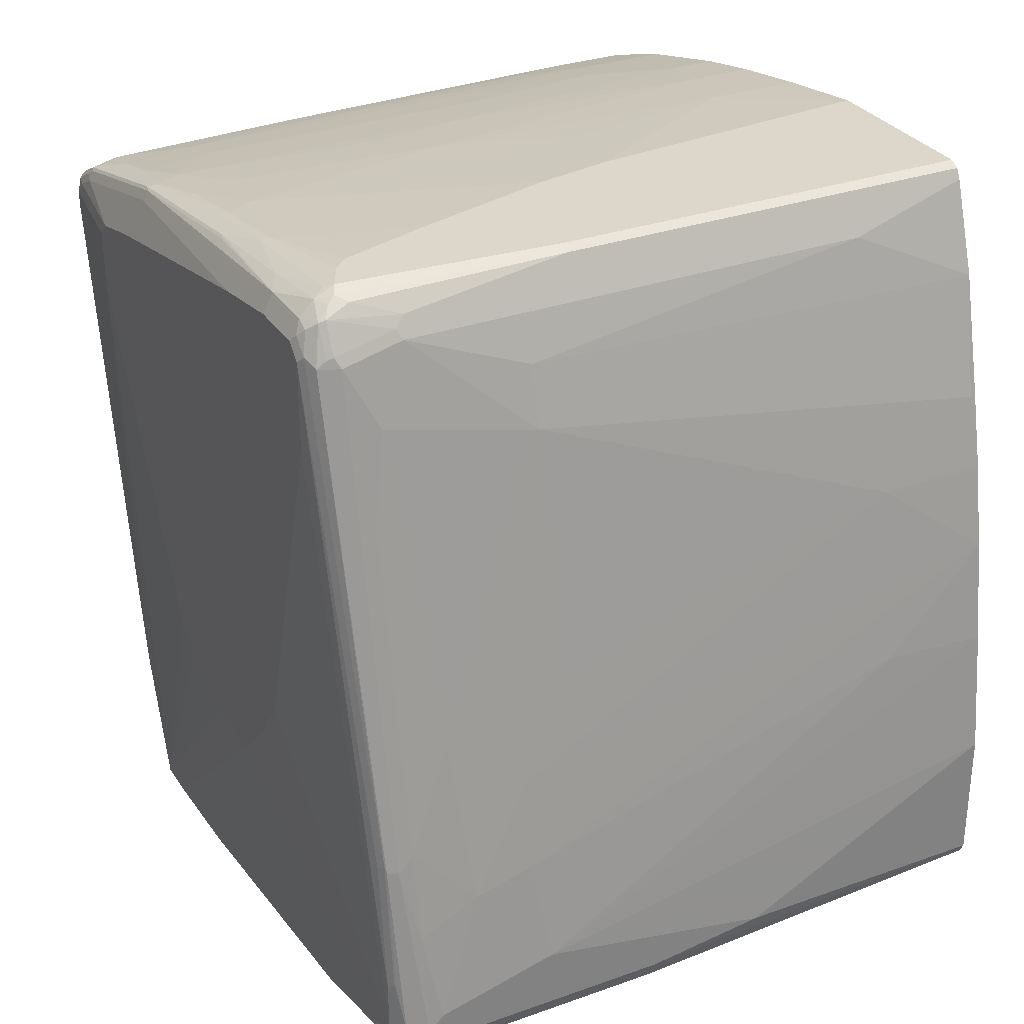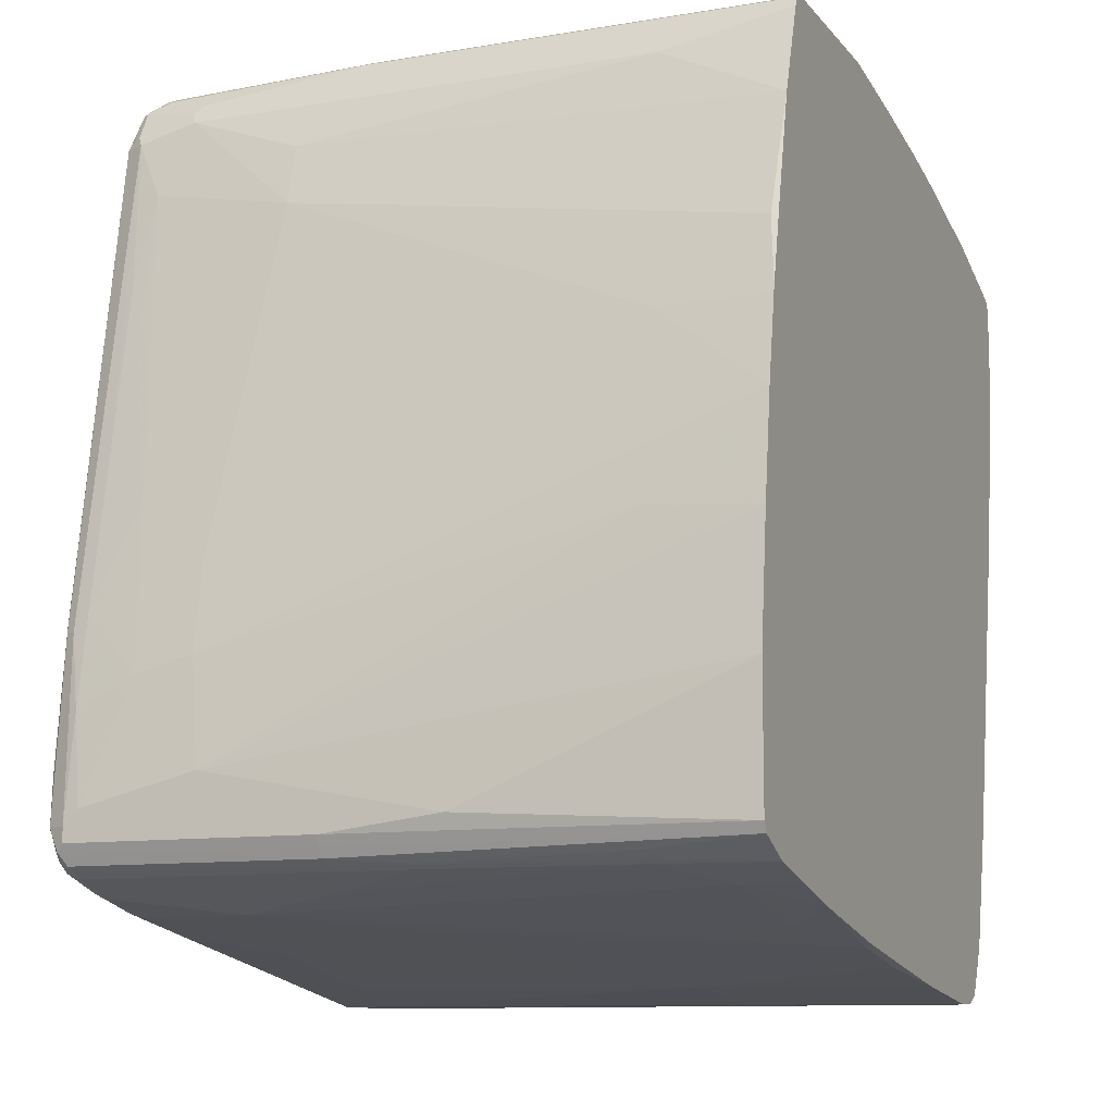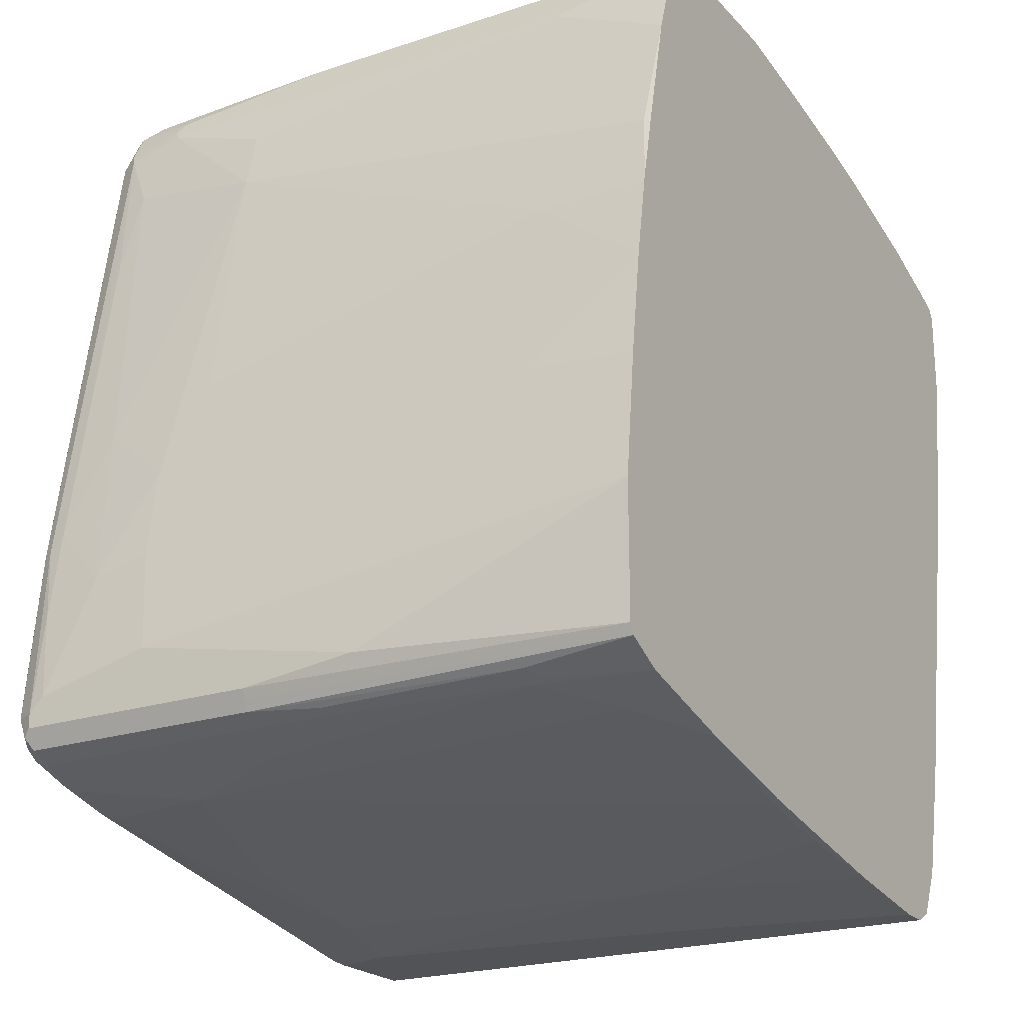
<metadata>
{"format":"obj","ext":"obj","renderer":"f3d","projection":"perspective","resolution":1024,"background":"white","views":[{"elev":30.4,"azim":62.7,"up":"+Z"},{"elev":-10.5,"azim":112.9,"up":"+Z"},{"elev":-21.7,"azim":120.2,"up":"+Z"}]}
</metadata>
<code>
v 0.4882 -0.5928 -0.2964
v 0.4882 -0.7323 -0.3313
v 0.4882 -0.3139 -0.3487
v 0.4708 0.007498 -0.2092
v 0.4533 0.007498 -0.06219
v 0.4533 -0.1221 -0.05222
v 0.4708 -0.5928 -0.1743
v 0.4708 -0.6103 -0.1743
v 0.4882 -0.7497 -0.3487
v 0.4708 -0.68 -0.1918
v 0.4708 -0.7497 -0.2266
v 0.4882 -0.4533 -0.3661
v 0.4708 0.007498 -0.3661
v 0.4359 0.007498 0.05976
v 0.4533 -0.6103 -0.06975
v 0.4766 -0.773 -0.3487
v 0.4882 -0.7497 -0.3661
v 0.4533 -0.7672 -0.1394
v 0.4533 -0.7497 -0.122
v 0.4359 -0.6974 -5.803e-05
v 0.4824 -0.4533 -0.3778
v 0.465 0.007498 -0.3778
v 0.4185 0.007498 0.1568
v 0.4185 -0.1221 0.1568
v 0.4359 -0.5579 0.03479
v 0.3836 -0.5579 0.3313
v 0.4824 -0.7614 -0.3661
v 0.4475 -0.7788 -0.1394
v 0.465 -0.7788 -0.2964
v 0.4533 -0.7846 -0.3487
v 0.4555 -0.7802 -0.3661
v 0.4576 -0.7759 -0.3749
v 0.4729 -0.7628 -0.3835
v 0.4838 -0.7584 -0.3749
v 0.4824 -0.7497 -0.3778
v 0.4185 -0.7497 0.06973
v 0.3487 -0.7672 0.4359
v 0.3661 -0.7323 0.3661
v 0.401 -0.7323 0.1744
v 0.4766 -0.4533 -0.3894
v 0.4591 -0.1221 -0.3894
v 0.4446 -0.1134 -0.3966
v 0.4235 0.007498 -0.3985
v 0.417 0.007498 0.1644
v 0.401 -3.105e-05 0.244
v 0.3661 0.007498 0.3835
v 0.3661 -0.5579 0.401
v 0.3487 -0.6974 0.4533
v 0.4446 -0.7802 -0.1308
v 0.4621 -0.7802 -0.2877
v 0.3371 -0.7905 0.4359
v 0.4533 -0.7846 -0.2964
v 0.4359 -0.7846 -0.3661
v 0.3138 -0.8021 0.3313
v 0.1918 -0.8021 -0.06975
v 0.1395 -0.8021 -0.1394
v 0.08711 -0.8021 -0.1918
v 0.4417 -0.7788 -0.3778
v 0.4228 -0.7759 -0.3923
v 0.4591 -0.7614 -0.3952
v 0.4664 -0.7584 -0.3923
v 0.4766 -0.7497 -0.3894
v 0.3836 -0.7497 0.2615
v 0.3429 -0.773 0.4475
v 0.465 -0.3662 -0.3952
v 0.4621 -0.3575 -0.3966
v 0.4359 -0.1221 -0.401
v 0.4185 0.007498 -0.401
v 0.3995 0.007498 0.2425
v 0.3487 0.007498 0.4359
v 0.3487 -0.1395 0.4533
v 0.3371 -0.6916 0.4766
v 0.3429 -0.7033 0.4649
v 0.4359 -0.7846 -0.1394
v 0.3226 -0.7977 0.4446
v 0.3138 -0.8021 0.4359
v 0.34 -0.7802 0.4446
v 0.3226 -0.7802 0.4795
v 0.3226 -0.789 0.4621
v 0.401 -0.7846 -0.3835
v 8.193e-05 -0.8021 -0.1918
v -0.2266 -0.7846 -0.4708
v 0.2615 -0.7846 -0.4185
v 0.4069 -0.7788 -0.3952
v 0.3952 -0.773 -0.4068
v 0.4069 -0.7614 -0.4126
v 0.401 -0.7497 -0.4185
v 0.4533 -0.7497 -0.401
v 0.465 -0.7497 -0.3952
v 0.3255 -0.773 0.4824
v 0.4533 -0.3662 -0.401
v 0.401 -0.4708 -0.4185
v 0.3661 -0.05234 -0.4185
v 0.3487 0.007498 -0.4185
v 0.3313 0.007498 0.4882
v 0.3275 0.007498 0.4957
v 0.3255 0.007498 0.4998
v 0.3255 -0.494 0.4998
v 0.3196 -0.7439 0.494
v 0.3138 -0.7912 0.4707
v 0.3051 -0.7977 0.4621
v 0.2964 -0.8021 0.4533
v 0.3138 -0.765 0.4926
v 0.2964 -0.773 0.494
v 0.2964 -0.7905 0.4766
v -0.08713 -0.8021 -0.1569
v -0.2789 -0.7846 -0.4708
v -0.2325 -0.773 -0.494
v -0.1511 -0.7614 -0.5173
v -0.1569 -0.7672 -0.5056
v 0.2673 -0.7788 -0.4301
v 0.3371 -0.7614 -0.4301
v 0.3313 -0.7497 -0.4359
v 0.3487 -0.6103 -0.4359
v 0.308 -0.7556 0.4998
v 0.2092 -0.05234 -0.4533
v 0.279 0.007498 -0.4359
v 0.3138 0.007498 0.5056
v 0.3138 -0.4882 0.5056
v 0.2266 -0.8021 0.4533
v 0.3051 -0.7628 0.4969
v 0.2964 -0.7614 0.4998
v 0.2876 -0.7584 0.5012
v 0.2005 -0.7759 0.4838
v 0.2266 -0.7905 0.4766
v -0.1221 -0.8021 -0.122
v -0.2964 -0.7846 -0.4185
v -0.3022 -0.773 -0.4766
v -0.2847 -0.773 -0.494
v -0.1918 -0.8021 0.01736
v -0.3138 -0.8021 0.2615
v -0.2731 -0.7614 -0.5173
v -0.1569 -0.7497 -0.523
v 0.2441 -0.7323 -0.4533
v 0.1569 -0.6626 -0.4708
v -0.03484 -0.6626 -0.5056
v -0.0523 -0.2442 -0.5056
v 0.2441 -0.4185 -0.4533
v 0.122 -3.105e-05 -0.4708
v 0.2964 -0.7497 0.5056
v 0.1295 0.007498 -0.467
v 0.1046 0.007498 0.5056
v 0.122 -0.8021 0.4359
v 0.1133 -0.7584 0.4838
v 0.04355 -0.7759 0.4664
v 0.05228 -0.7788 0.4649
v -0.1918 -0.7788 0.4301
v 0.122 -0.7905 0.4592
v -0.3313 -0.7846 -0.3139
v -0.3051 -0.7584 -0.4969
v -0.3197 -0.773 -0.4242
v -0.2877 -0.7584 -0.5144
v -0.3138 -0.8021 0.3313
v -0.4533 -0.7846 0.3138
v -0.3487 -0.7846 -0.2266
v -0.2789 -0.7497 -0.523
v -0.1394 -0.68 -0.523
v -0.0523 -0.7323 -0.5056
v -0.1918 -0.2442 -0.523
v -0.08713 -0.06977 -0.5056
v 0.01736 -3.105e-05 -0.4882
v 0.2615 -0.7323 0.5056
v 0.122 -0.7497 0.4882
v 0.02487 0.007498 -0.4844
v 0.1046 -3.105e-05 0.5056
v -0.01738 0.007498 0.4882
v -0.1918 -0.7846 0.4185
v 0.03482 -0.8021 0.4185
v -0.008649 -0.7584 0.4664
v -0.2004 -0.7759 0.4316
v -0.4011 -0.7788 0.3778
v -0.3603 -0.7788 -0.2208
v -0.3429 -0.7788 -0.308
v -0.3399 -0.7759 -0.3399
v -0.3138 -0.7323 -0.4882
v -0.3022 -0.7382 -0.5114
v -0.2993 -0.7527 -0.5085
v -0.3313 -0.7497 -0.4185
v -0.2906 -0.7439 -0.5173
v -0.2964 -0.8021 0.3487
v -0.4533 -0.7846 0.3313
v -0.465 -0.7788 0.3197
v -0.2789 0.007498 -0.523
v -0.2441 0.007498 -0.523
v -0.1046 0.007498 -0.5056
v 0.2441 -0.7149 0.5056
v 0.2266 -0.6626 0.5056
v 0.2092 -0.6103 0.5056
v 0.1569 -0.4359 0.5056
v -0.01738 -0.7149 0.4707
v 8.193e-05 -0.7497 0.4707
v 0.1395 -0.3488 0.5056
v -0.01738 -0.1046 0.4882
v -0.1221 0.007498 0.4707
v -0.2616 -0.7846 0.401
v -0.2266 -0.8021 0.3661
v -0.1918 -0.7672 0.4359
v -0.2616 -0.7672 0.4185
v -0.4097 -0.7759 0.3792
v -0.4184 -0.7802 0.3683
v -0.4011 -0.7846 0.3661
v -0.3574 -0.7759 -0.2528
v -0.3487 -0.7672 -0.3139
v -0.308 -0.7265 -0.4999
v -0.3313 -0.4882 -0.4359
v -0.3313 -0.1569 -0.4533
v -0.3022 0.007498 -0.5114
v -0.3487 -0.5056 -0.3661
v -0.4011 -0.7497 -0.08717
v -0.4011 -0.6277 -0.1046
v -0.3661 -0.4359 -0.2964
v -0.2906 0.007498 -0.5173
v -0.4359 -0.7846 0.3487
v -0.4533 -0.7802 0.3509
v -0.465 -0.7788 0.3371
v -0.4708 -0.7672 0.3138
v -0.4446 -0.7759 0.2004
v 0.01736 -0.3139 0.4882
v -0.0523 -0.5405 0.4707
v -0.1221 -0.6974 0.4533
v -0.1046 -0.7497 0.4533
v -0.1221 -0.08721 0.4707
v -0.08713 -0.3314 0.4707
v -0.06967 -0.4533 0.4707
v -0.2092 0.007498 0.4533
v -0.2092 -0.7323 0.4359
v -0.2789 -0.7497 0.4185
v -0.3487 -0.7497 0.401
v -0.4011 -0.7672 0.3835
v -0.4272 -0.741 0.3792
v -0.4446 -0.7759 0.3618
v -0.308 0.007498 -0.4999
v -0.3263 0.007498 -0.4633
v -0.3487 -0.1395 -0.3835
v -0.3661 -0.05234 -0.3139
v -0.3313 0.007498 -0.4533
v -0.4533 -0.7149 0.1918
v -0.4184 -0.4533 -0.0348
v -0.4011 -0.4533 -0.122
v -0.3836 -0.4533 -0.2092
v -0.4011 -0.2616 -0.1394
v -0.3836 -0.2268 -0.2266
v -0.4592 -0.7672 0.3545
v -0.4621 -0.7759 0.3444
v -0.4708 -0.7672 0.3313
v -0.4708 -0.06977 0.2615
v -0.4533 -0.1395 0.1394
v -0.4533 -0.3314 0.1568
v -0.1569 -0.4882 0.4533
v -0.2092 -0.05234 0.4533
v -0.1918 -0.2268 0.4533
v -0.1743 -0.3662 0.4533
v -0.3487 0.007498 0.4185
v -0.2616 -0.3139 0.4359
v -0.2964 -0.6626 0.4185
v -0.3661 -0.6626 0.401
v -0.4184 -0.7323 0.3835
v -0.4446 -0.4969 0.3792
v -0.4417 -0.7323 0.3719
v -0.4359 -0.7497 0.3726
v -0.3661 0.007498 -0.3139
v -0.4359 -0.1918 0.03479
v -0.4359 -0.5056 0.06973
v -0.4011 0.007498 -0.1394
v -0.465 -0.5928 0.3604
v -0.4708 -0.5928 0.3487
v -0.4708 0.007498 0.2615
v -0.4533 0.007498 0.1394
v -0.2789 -0.1395 0.4359
v -0.3487 -0.1046 0.4185
v -0.4011 0.007498 0.401
v -0.3313 -0.3139 0.4185
v -0.3836 -0.4533 0.401
v -0.4359 -0.4882 0.3835
v -0.4621 -0.09592 0.3792
v -0.4592 -0.4882 0.3719
v -0.4359 0.007498 0.03479
v -0.465 -0.08721 0.3778
v -0.4708 -0.08721 0.3661
v -0.4708 0.007498 0.3661
v -0.4011 -0.1918 0.401
v -0.4533 0.007498 0.3835
v -0.4533 -0.08721 0.3835
v -0.465 0.007498 0.3778
v -0.4599 0.007498 0.3803
f 166 194 222
f 159 184 160
f 160 185 161
f 156 212 183
f 160 184 185
f 161 185 164
f 163 190 191
f 163 186 187
f 163 187 188
f 163 188 189
f 163 189 190
f 165 193 192
f 156 179 212
f 162 186 163
f 154 172 155
f 150 177 152
f 154 215 182
f 166 222 193
f 150 175 176
f 150 176 177
f 149 174 151
f 150 151 178
f 149 173 174
f 154 182 172
f 150 178 175
f 152 177 176
f 152 176 179
f 152 179 156
f 153 180 213
f 153 213 181
f 154 181 215
f 151 174 178
f 167 195 180
f 180 201 213
f 167 196 168
f 176 212 179
f 176 204 232
f 176 232 207
f 178 208 205
f 178 203 209
f 178 209 210
f 176 207 212
f 178 210 211
f 180 195 201
f 181 213 214
f 181 214 215
f 182 245 216
f 149 172 173
f 182 215 245
f 178 211 208
f 167 180 196
f 175 206 204
f 175 178 205
f 169 191 197
f 169 197 170
f 170 197 198
f 170 198 199
f 170 199 171
f 171 199 200
f 175 205 206
f 171 200 201
f 172 202 173
f 172 182 202
f 173 202 174
f 174 202 203
f 174 203 178
f 175 204 176
f 171 201 195
f 149 155 172
f 118 142 165
f 147 171 195
f 128 151 150
f 128 149 151
f 128 152 129
f 128 150 152
f 127 131 149
f 127 149 128
f 125 147 148
f 125 146 147
f 125 145 146
f 124 145 125
f 124 144 145
f 123 144 124
f 123 163 144
f 123 140 163
f 122 140 123
f 120 148 143
f 120 125 148
f 114 139 116
f 182 216 217
f 115 119 140
f 115 140 122
f 116 139 117
f 117 139 141
f 129 152 132
f 118 165 192
f 118 189 188
f 118 188 187
f 118 187 186
f 118 186 162
f 118 162 140
f 118 140 119
f 118 192 189
f 131 153 181
f 131 181 154
f 131 154 155
f 139 164 141
f 140 162 163
f 142 166 193
f 142 193 165
f 143 147 167
f 143 167 168
f 139 161 164
f 143 148 147
f 144 170 145
f 144 163 191
f 144 191 169
f 145 170 147
f 145 147 146
f 147 170 171
f 144 169 170
f 147 195 167
f 137 139 138
f 137 160 161
f 131 155 149
f 132 152 156
f 133 156 183
f 133 183 184
f 133 184 159
f 133 159 157
f 137 161 139
f 133 157 136
f 133 158 134
f 134 158 136
f 134 136 135
f 136 157 137
f 137 157 159
f 137 159 160
f 133 136 158
f 182 217 202
f 270 273 272
f 189 218 190
f 243 265 245
f 243 259 265
f 243 260 259
f 241 277 264
f 241 262 277
f 239 241 240
f 238 262 241
f 238 263 262
f 238 241 239
f 237 263 238
f 237 262 263
f 237 248 262
f 235 264 261
f 235 241 264
f 235 242 241
f 231 260 243
f 230 260 231
f 226 249 252
f 226 252 254
f 226 254 255
f 226 255 227
f 227 255 256
f 227 256 228
f 245 265 266
f 228 256 257
f 229 257 230
f 230 257 274
f 230 274 258
f 230 258 276
f 230 276 259
f 230 259 260
f 228 257 229
f 246 267 268
f 246 268 247
f 247 268 277
f 265 278 279
f 265 279 266
f 269 270 272
f 270 281 273
f 271 282 283
f 271 283 281
f 265 276 278
f 273 281 274
f 275 283 278
f 275 278 276
f 278 284 280
f 278 280 279
f 278 283 285
f 114 138 139
f 274 281 283
f 225 269 250
f 259 276 265
f 258 283 275
f 247 277 262
f 247 262 248
f 250 269 254
f 250 254 251
f 251 254 252
f 253 271 281
f 258 275 276
f 253 281 270
f 254 272 256
f 254 256 255
f 256 273 257
f 256 272 273
f 257 273 274
f 258 274 283
f 254 269 272
f 189 192 218
f 225 270 269
f 223 249 224
f 206 234 235
f 206 208 234
f 205 208 206
f 204 233 232
f 204 206 233
f 202 216 209
f 202 217 216
f 202 209 203
f 201 214 213
f 200 214 201
f 199 214 200
f 199 231 214
f 199 230 231
f 199 229 230
f 199 228 229
f 198 228 199
f 197 221 226
f 190 218 219
f 190 219 220
f 190 220 221
f 190 221 191
f 191 221 197
f 192 193 218
f 206 235 261
f 193 222 223
f 193 224 218
f 194 225 250
f 194 250 222
f 197 226 227
f 197 227 228
f 197 228 198
f 193 223 224
f 206 261 236
f 206 236 233
f 208 211 234
f 216 280 267
f 216 267 246
f 216 246 247
f 216 247 248
f 216 248 237
f 218 224 219
f 216 279 280
f 219 224 220
f 220 249 226
f 220 226 221
f 222 250 251
f 222 251 252
f 222 252 223
f 223 252 249
f 220 224 249
f 225 253 270
f 216 266 279
f 215 243 245
f 209 216 237
f 209 237 210
f 210 237 238
f 210 238 239
f 210 239 240
f 210 240 211
f 216 245 266
f 211 240 241
f 211 242 235
f 211 235 234
f 214 243 244
f 214 244 215
f 214 231 243
f 215 244 243
f 211 241 242
f 114 137 138
f 4 68 94
f 114 135 136
f 22 41 42
f 22 40 41
f 21 40 22
f 21 62 40
f 21 35 62
f 20 39 36
f 20 38 39
f 20 26 38
f 19 20 36
f 18 51 28
f 18 37 51
f 18 36 37
f 18 19 36
f 17 34 35
f 17 27 34
f 16 34 27
f 16 33 34
f 12 35 21
f 12 21 22
f 12 22 13
f 14 23 24
f 14 24 15
f 15 24 25
f 22 42 43
f 15 25 26
f 16 28 29
f 16 29 52
f 16 52 30
f 16 30 31
f 16 31 32
f 16 32 33
f 15 26 20
f 23 44 24
f 24 44 26
f 24 26 25
f 31 58 32
f 32 58 84
f 32 84 59
f 32 59 60
f 32 60 33
f 33 60 61
f 31 53 58
f 33 61 62
f 34 62 35
f 36 39 38
f 36 38 63
f 36 63 37
f 37 63 38
f 37 48 73
f 33 62 34
f 12 17 35
f 30 57 53
f 30 55 56
f 26 44 45
f 26 45 46
f 26 46 47
f 26 47 48
f 26 48 37
f 26 37 38
f 30 56 57
f 28 49 50
f 28 51 49
f 29 50 52
f 30 53 31
f 30 52 76
f 30 76 54
f 30 54 55
f 28 50 29
f 37 73 64
f 11 19 18
f 10 15 20
f 4 236 261
f 4 233 236
f 4 232 233
f 4 207 232
f 4 212 207
f 4 183 212
f 4 184 183
f 4 185 184
f 4 164 185
f 4 141 164
f 4 117 141
f 4 94 117
f 278 285 284
f 4 43 68
f 4 22 43
f 4 13 22
f 3 13 4
f 1 2 9
f 1 9 17
f 1 17 12
f 1 12 3
f 1 3 4
f 1 4 5
f 4 261 264
f 1 5 6
f 1 7 8
f 1 8 2
f 2 8 10
f 2 10 11
f 2 11 9
f 3 12 13
f 1 6 7
f 4 264 277
f 4 277 268
f 4 268 267
f 4 44 23
f 4 23 14
f 4 14 5
f 5 14 6
f 6 8 7
f 6 14 8
f 4 69 44
f 8 14 15
f 9 16 27
f 9 27 17
f 9 11 18
f 9 18 28
f 9 28 16
f 10 19 11
f 8 15 10
f 10 20 19
f 4 46 69
f 4 95 70
f 4 267 280
f 4 280 284
f 4 284 285
f 4 285 282
f 4 282 271
f 4 271 253
f 4 70 46
f 4 253 225
f 4 194 166
f 4 166 142
f 4 142 118
f 4 118 97
f 4 97 96
f 4 96 95
f 4 225 194
f 114 136 137
f 37 64 51
f 40 89 65
f 90 115 103
f 90 99 115
f 87 114 92
f 87 113 114
f 87 91 88
f 87 92 91
f 86 113 87
f 86 112 113
f 85 112 86
f 85 111 112
f 84 111 85
f 83 109 111
f 83 110 109
f 83 111 84
f 82 110 83
f 82 109 110
f 82 108 109
f 72 99 90
f 75 79 100
f 75 100 101
f 75 101 76
f 76 101 102
f 78 90 103
f 92 114 93
f 78 103 104
f 78 105 100
f 78 100 79
f 80 83 84
f 81 106 107
f 82 107 129
f 82 129 108
f 78 104 105
f 93 114 116
f 93 116 117
f 93 117 94
f 107 128 129
f 107 126 130
f 107 130 131
f 107 131 127
f 108 129 132
f 108 132 109
f 107 127 128
f 109 132 156
f 109 133 113
f 109 113 112
f 109 112 111
f 113 134 114
f 113 133 134
f 114 134 135
f 109 156 133
f 72 98 99
f 106 126 107
f 104 124 125
f 97 118 119
f 97 119 98
f 98 119 115
f 98 115 99
f 100 105 101
f 101 105 102
f 104 125 105
f 102 105 125
f 103 115 121
f 103 121 104
f 104 121 115
f 104 115 122
f 104 122 123
f 104 123 124
f 102 125 120
f 40 62 89
f 72 90 73
f 71 95 96
f 54 102 120
f 54 76 102
f 53 84 58
f 53 80 84
f 53 57 80
f 52 74 76
f 51 79 75
f 51 78 79
f 51 77 78
f 51 64 77
f 50 74 52
f 49 76 74
f 49 75 76
f 49 51 75
f 49 74 50
f 48 72 73
f 48 98 72
f 40 65 41
f 41 65 66
f 41 66 42
f 42 66 91
f 42 91 67
f 42 67 68
f 54 120 143
f 42 68 43
f 45 69 46
f 46 70 71
f 46 71 47
f 47 71 48
f 48 71 97
f 48 97 98
f 44 69 45
f 54 143 168
f 54 168 196
f 54 196 180
f 60 88 89
f 60 89 62
f 60 62 61
f 64 73 90
f 64 90 78
f 64 78 77
f 60 87 88
f 65 89 88
f 65 91 66
f 67 91 92
f 67 92 93
f 67 93 68
f 68 93 94
f 70 95 71
f 65 88 91
f 71 96 97
f 60 86 87
f 60 84 85
f 54 180 153
f 54 153 131
f 54 131 130
f 54 130 126
f 54 126 106
f 54 106 81
f 60 85 86
f 54 81 57
f 54 56 55
f 57 81 107
f 57 107 82
f 57 82 83
f 57 83 80
f 59 84 60
f 54 57 56
f 282 285 283

</code>
